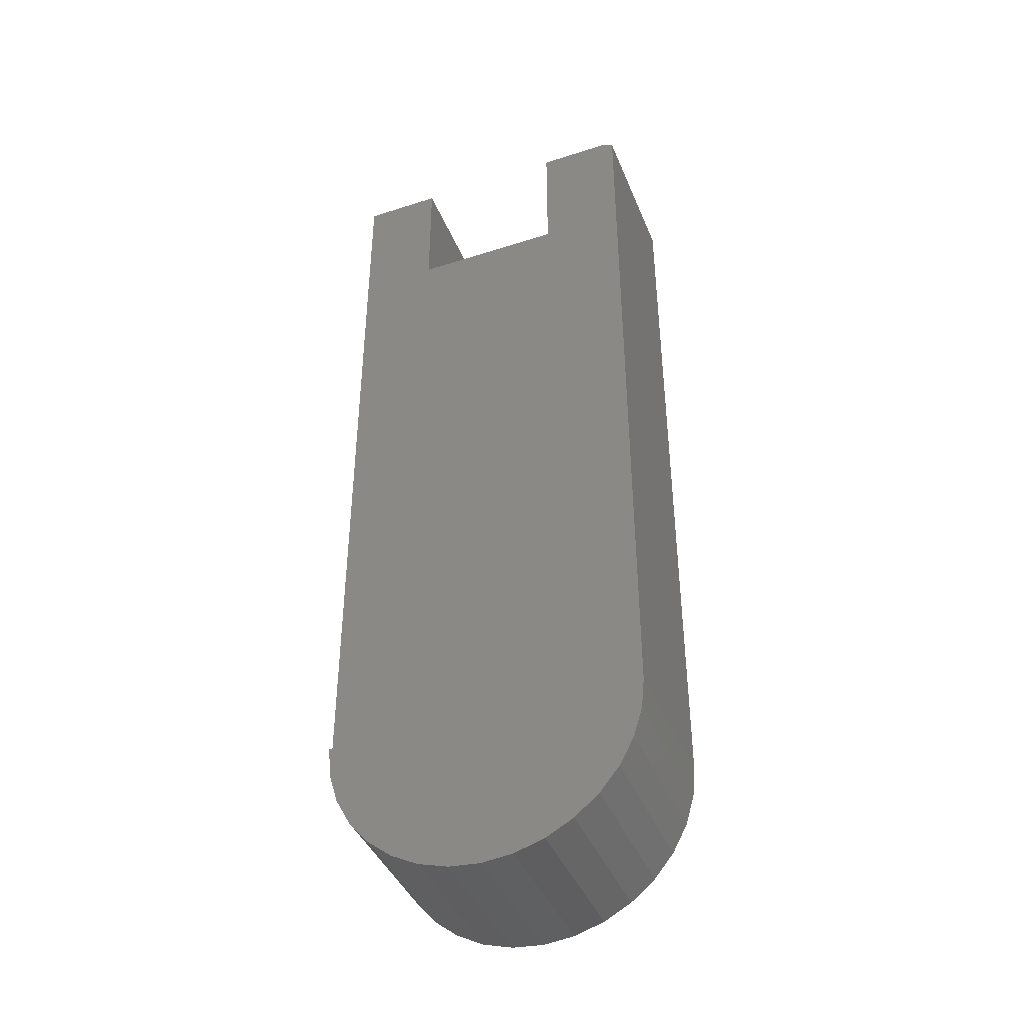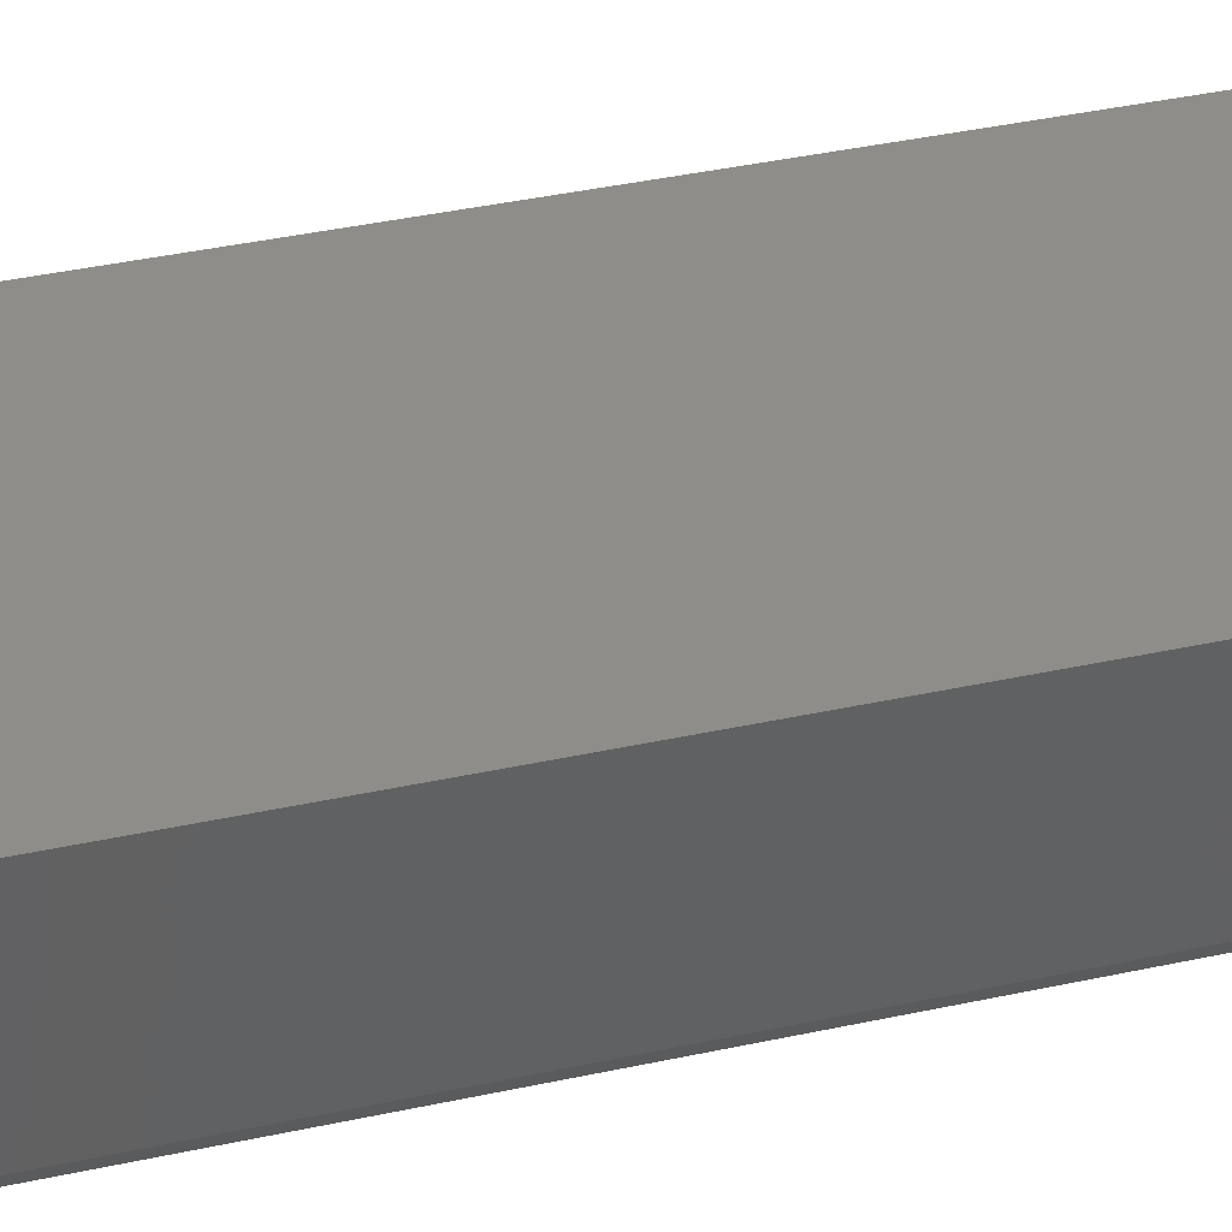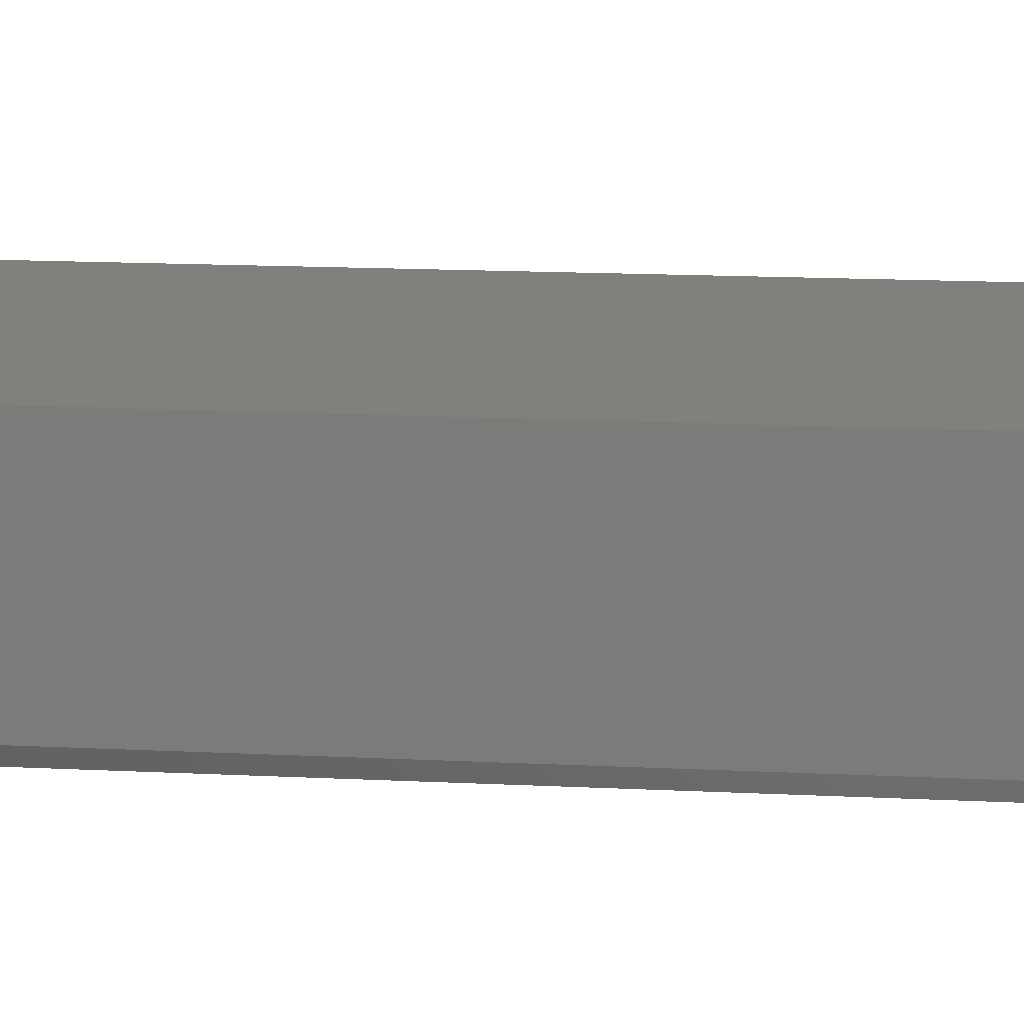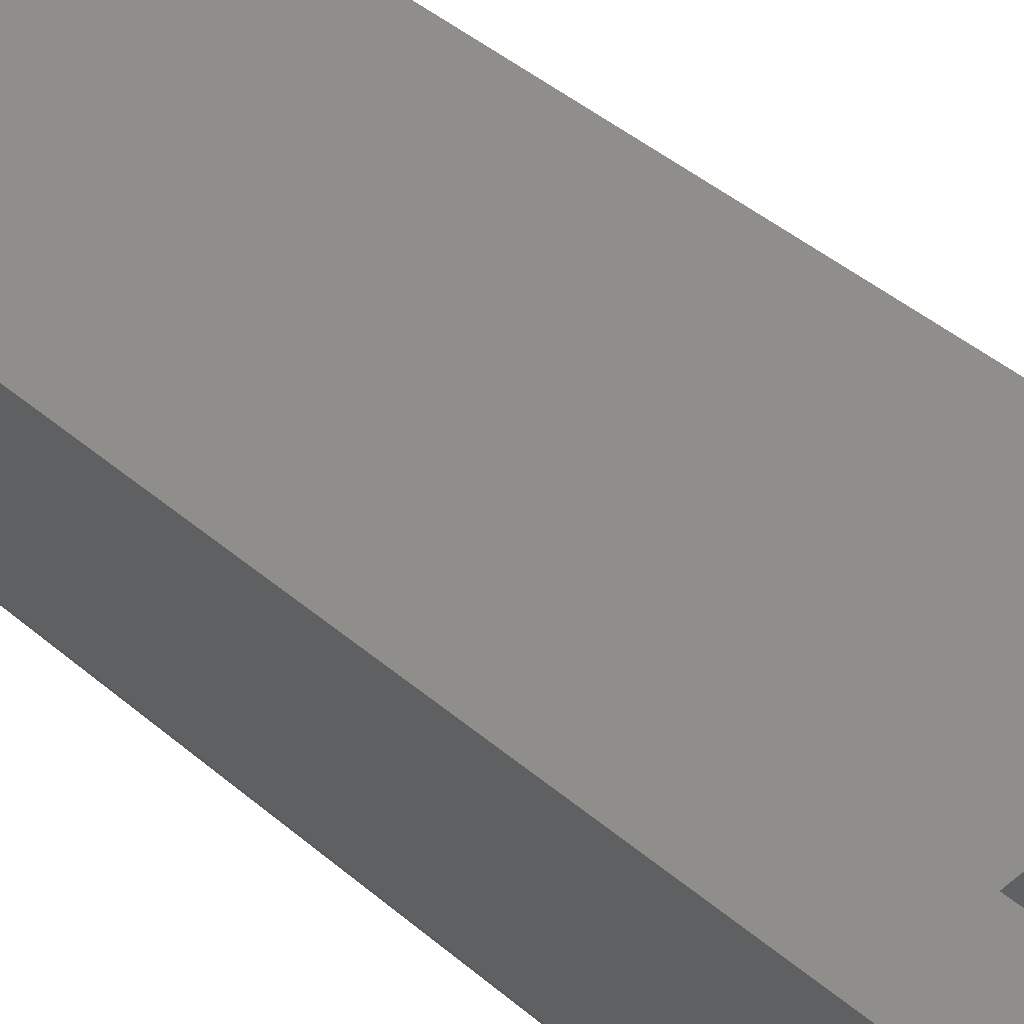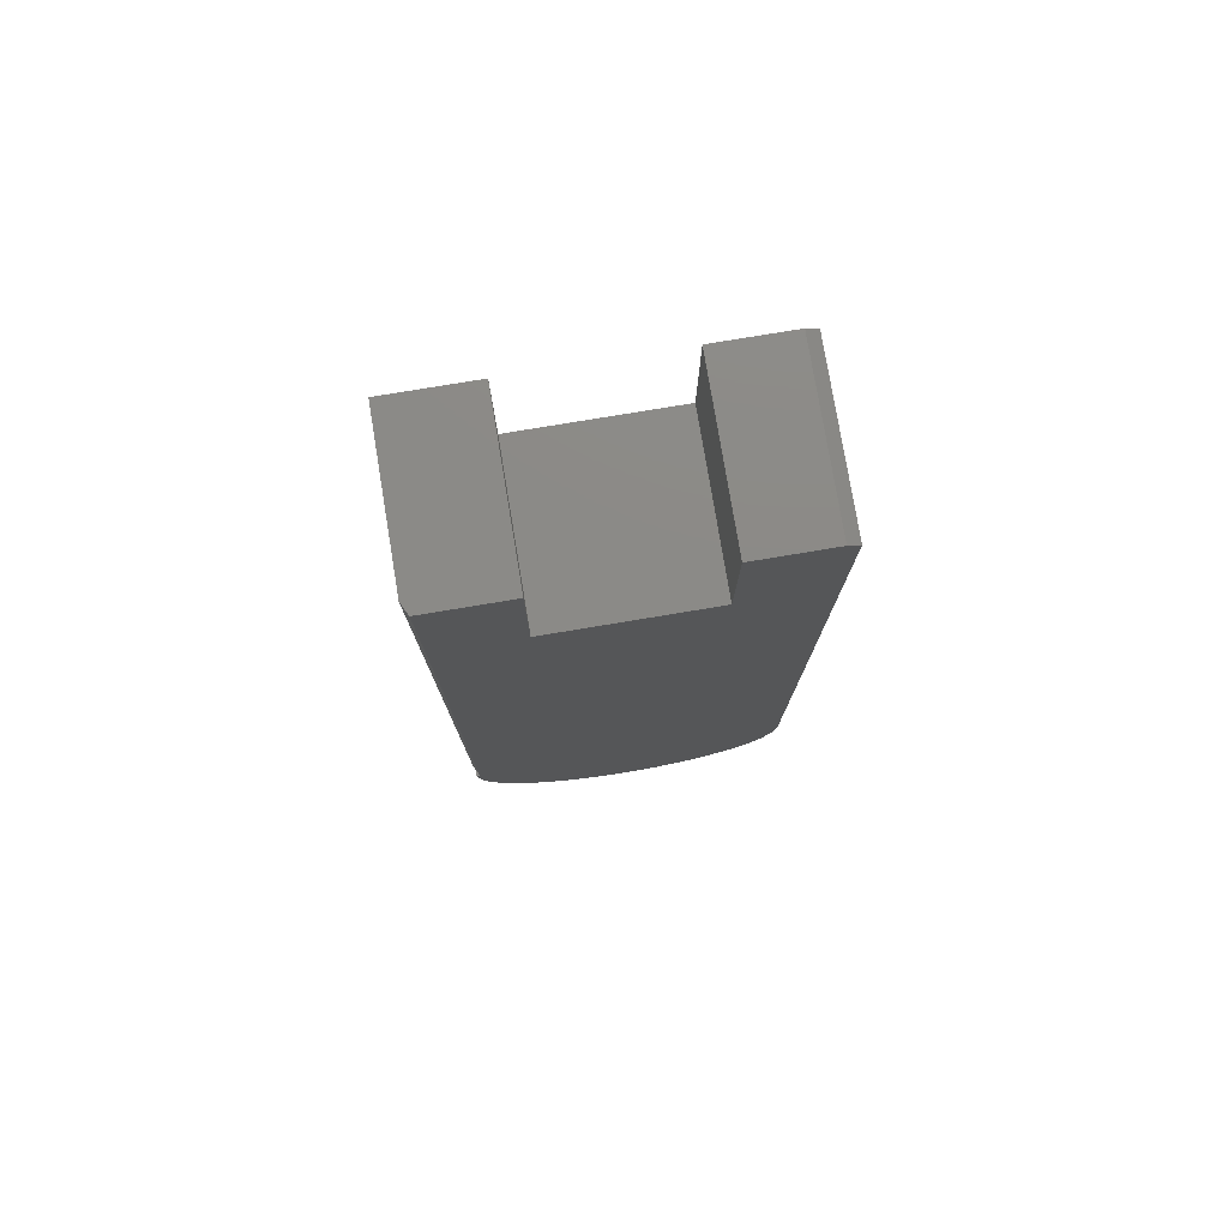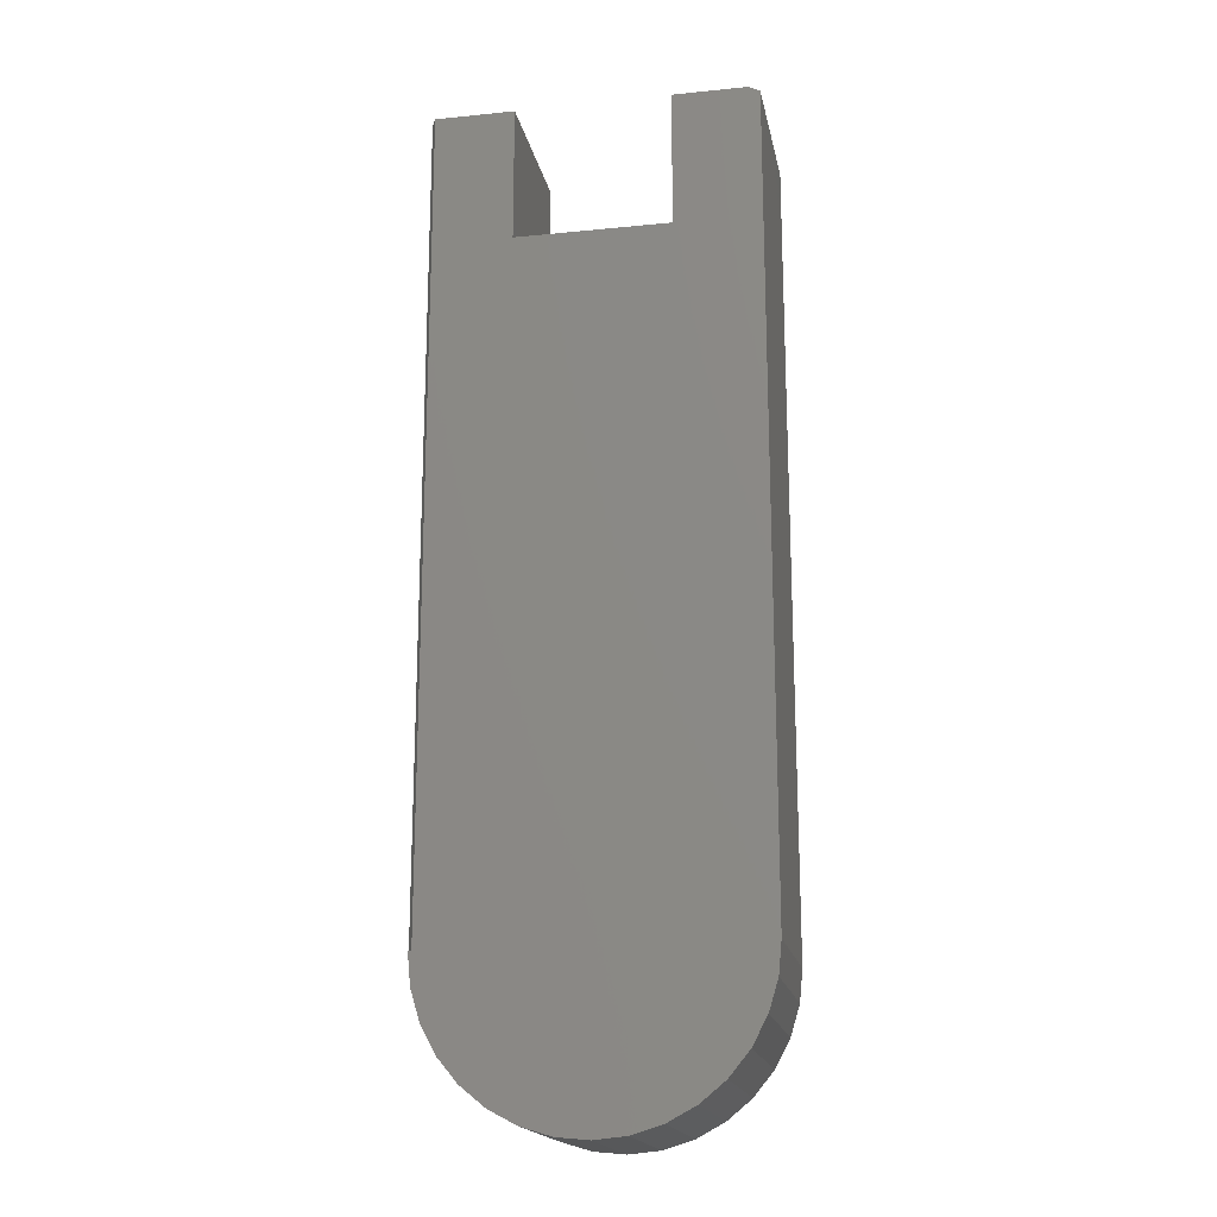
<metadata>
{"format":"stl","ext":"stl","renderer":"f3d","projection":"perspective","resolution":1024,"background":"white","views":[{"elev":-41.6,"azim":-158.8,"up":"+Y"},{"elev":39.8,"azim":74.9,"up":"+Z"},{"elev":13.9,"azim":96.7,"up":"+Z"},{"elev":43.4,"azim":135.2,"up":"+Z"},{"elev":78.0,"azim":170.6,"up":"+Y"},{"elev":-18.3,"azim":-169.0,"up":"+Y"}]}
</metadata>
<code>
# stl→obj: 53 verts, 102 faces
v 0.115 -0.7333 0.2188
v -0.01143 -0.7458 0.2188
v 0.07393 -0.7458 0.2188
v 0.03125 -0.75 0.2188
v 0.2531 0.5703 0.2188
v 0.1372 0.5703 0.2188
v 0.2531 -0.5312 0.2188
v 0.1372 0.3848 0.2188
v 0.25 -0.5312 0.2188
v -0.1875 -0.5312 0.2188
v -0.07155 0.3848 0.2188
v -0.1875 0.5625 0.2188
v -0.07155 0.5703 0.2188
v -0.1719 0.5703 0.2188
v 0.2458 -0.5739 0.2188
v -0.1833 -0.5739 0.2188
v 0.2333 -0.615 0.2188
v -0.1708 -0.615 0.2188
v 0.2131 -0.6528 0.2188
v -0.1506 -0.6528 0.2188
v 0.1859 -0.6859 0.2188
v -0.1234 -0.6859 0.2188
v 0.1528 -0.7131 0.2188
v -0.09028 -0.7131 0.2188
v -0.05246 -0.7333 0.2188
v 0.2458 -0.5739 0
v -0.1833 -0.5739 0
v 0.25 -0.5312 0
v 0.2453 -0.5312 0
v -0.1875 -0.5312 0
v 0.07393 -0.7458 0
v -0.01143 -0.7458 0
v 0.115 -0.7333 0
v 0.03125 -0.75 0
v -0.1719 0.5703 0
v -0.07155 0.5703 0
v -0.1875 0.5625 0
v -0.07155 0.3848 0
v 0.1372 0.3848 0
v 0.1372 0.5703 0
v 0.2453 0.5703 0
v -0.05246 -0.7333 0
v -0.09028 -0.7131 0
v 0.1528 -0.7131 0
v -0.1234 -0.6859 0
v 0.1859 -0.6859 0
v -0.1506 -0.6528 0
v 0.2131 -0.6528 0
v -0.1708 -0.615 0
v 0.2333 -0.615 0
v 0.25 -0.5312 0.009375
v 0.2531 -0.5312 0.01562
v 0.2531 0.5703 0.01562
f 1 2 3
f 3 2 4
f 5 6 7
f 7 6 8
f 7 8 9
f 9 8 10
f 10 8 11
f 10 11 12
f 12 11 13
f 12 13 14
f 9 10 15
f 15 10 16
f 15 16 17
f 17 16 18
f 17 18 19
f 19 18 20
f 19 20 21
f 21 20 22
f 21 22 23
f 23 22 24
f 23 24 1
f 1 24 25
f 1 25 2
f 26 27 28
f 27 29 28
f 27 30 29
f 31 32 33
f 34 32 31
f 35 36 37
f 37 36 38
f 37 38 30
f 30 38 39
f 30 39 29
f 29 39 40
f 29 40 41
f 32 42 33
f 33 42 43
f 33 43 44
f 44 43 45
f 44 45 46
f 46 45 47
f 46 47 48
f 48 47 49
f 48 49 50
f 50 49 27
f 50 27 26
f 51 28 29
f 52 9 51
f 52 7 9
f 12 37 10
f 10 37 30
f 52 41 53
f 52 51 41
f 41 51 29
f 28 51 15
f 9 15 51
f 10 30 16
f 16 30 27
f 16 27 18
f 18 27 49
f 18 49 20
f 20 49 47
f 20 47 22
f 22 47 45
f 22 45 24
f 24 45 43
f 24 43 25
f 25 43 42
f 25 42 2
f 2 42 32
f 2 32 4
f 4 32 34
f 4 34 3
f 3 34 31
f 3 31 1
f 1 31 33
f 1 33 23
f 23 33 44
f 23 44 21
f 21 44 46
f 21 46 19
f 19 46 48
f 19 48 17
f 17 48 50
f 17 50 15
f 15 50 26
f 15 26 28
f 13 36 14
f 14 36 35
f 14 35 12
f 12 35 37
f 40 6 41
f 41 6 5
f 41 5 53
f 7 52 5
f 5 52 53
f 38 36 11
f 11 36 13
f 39 38 8
f 8 38 11
f 40 39 6
f 6 39 8

</code>
